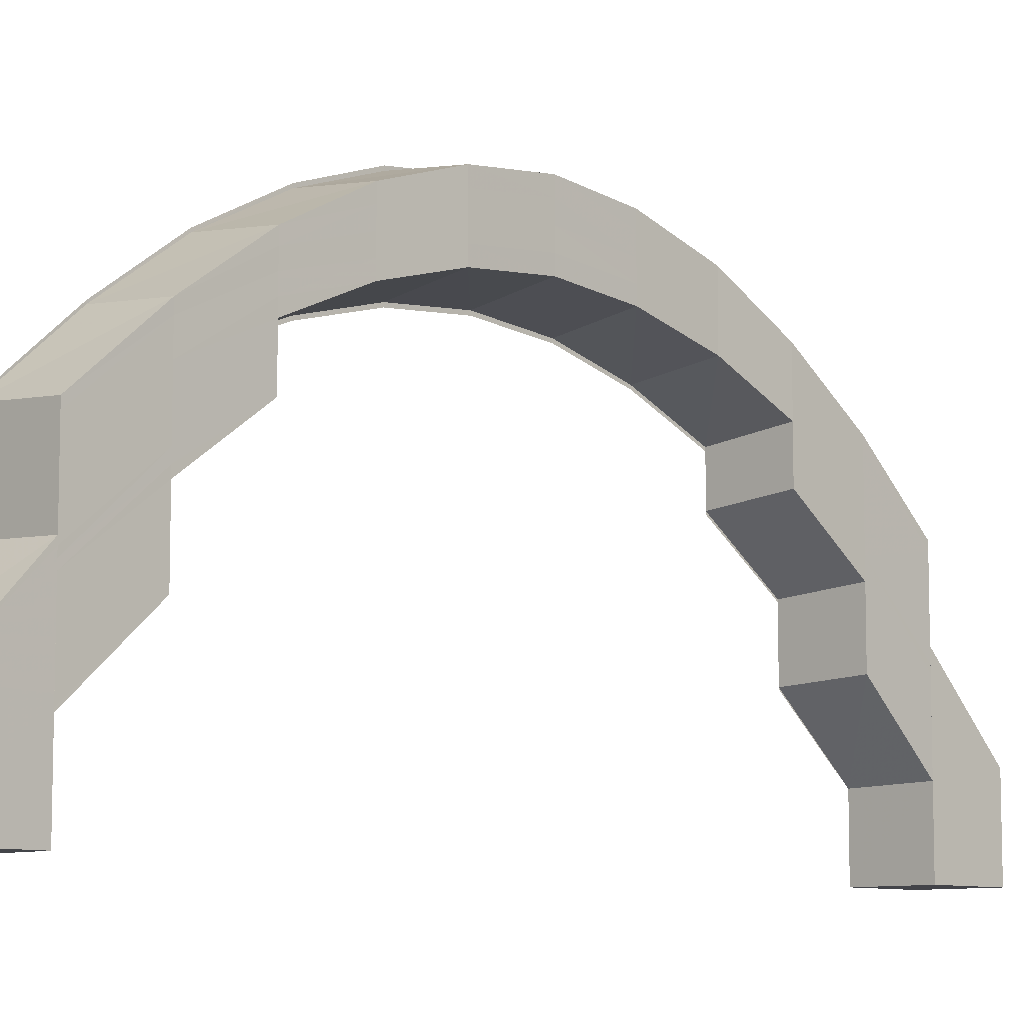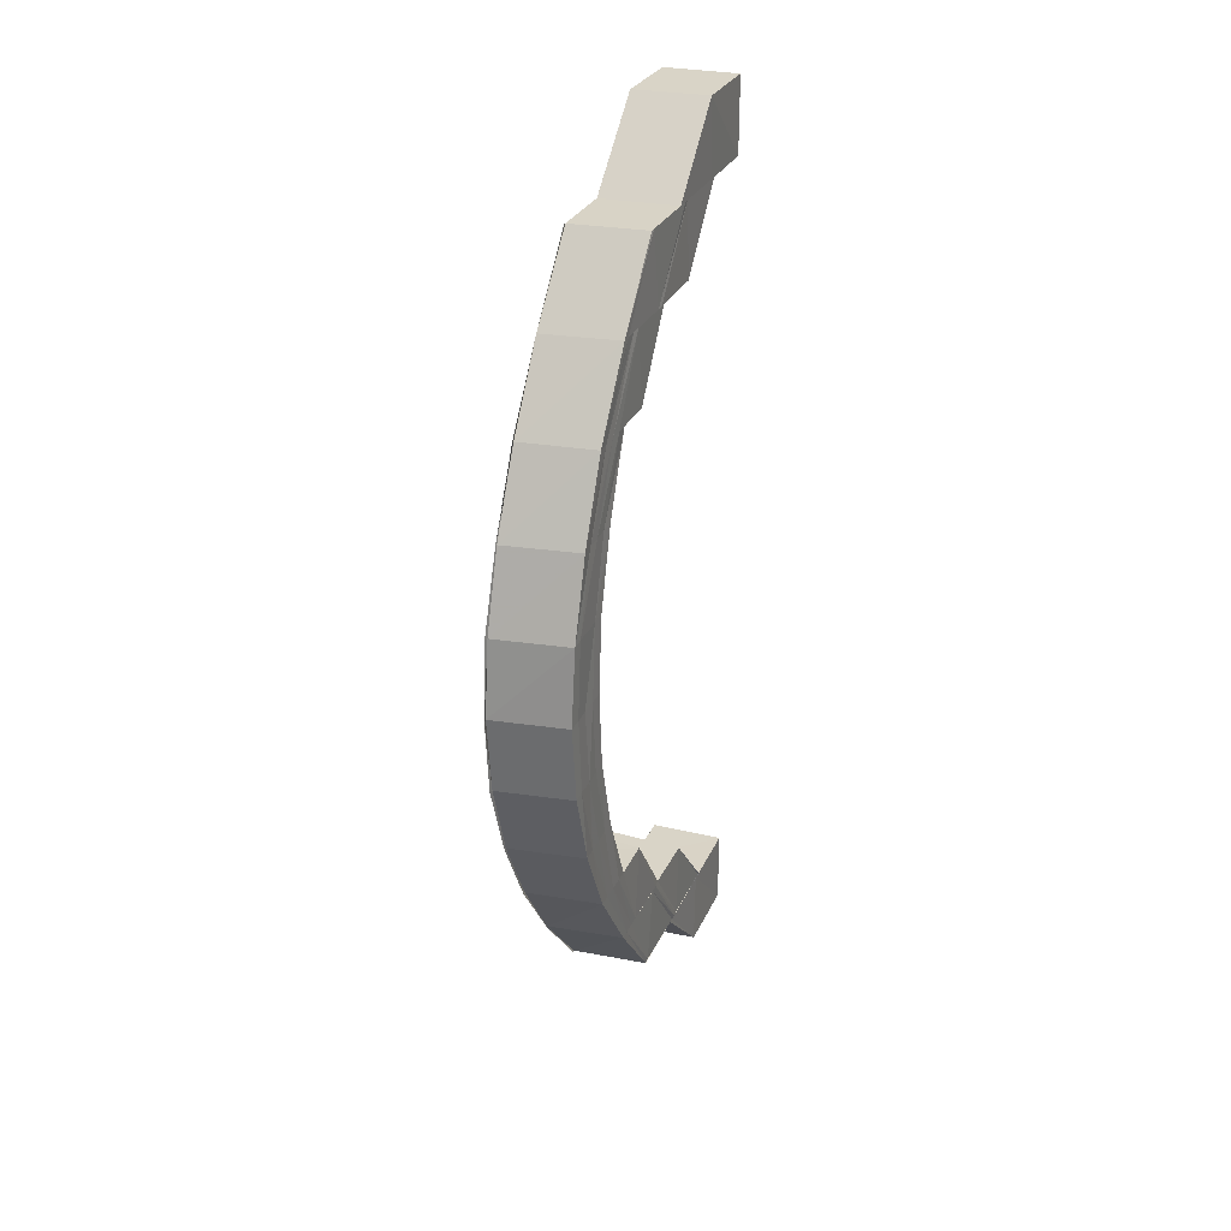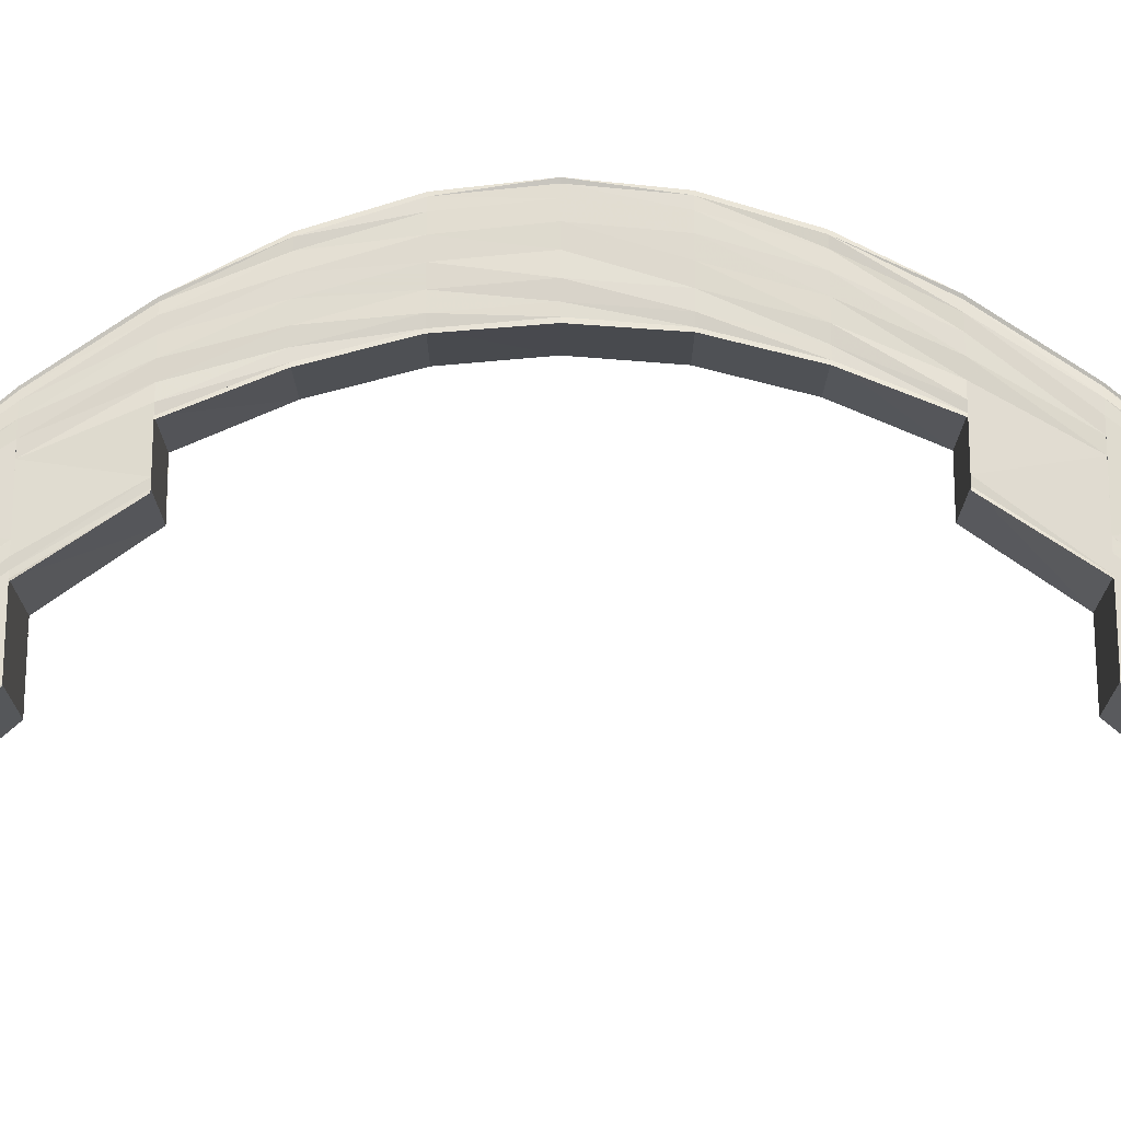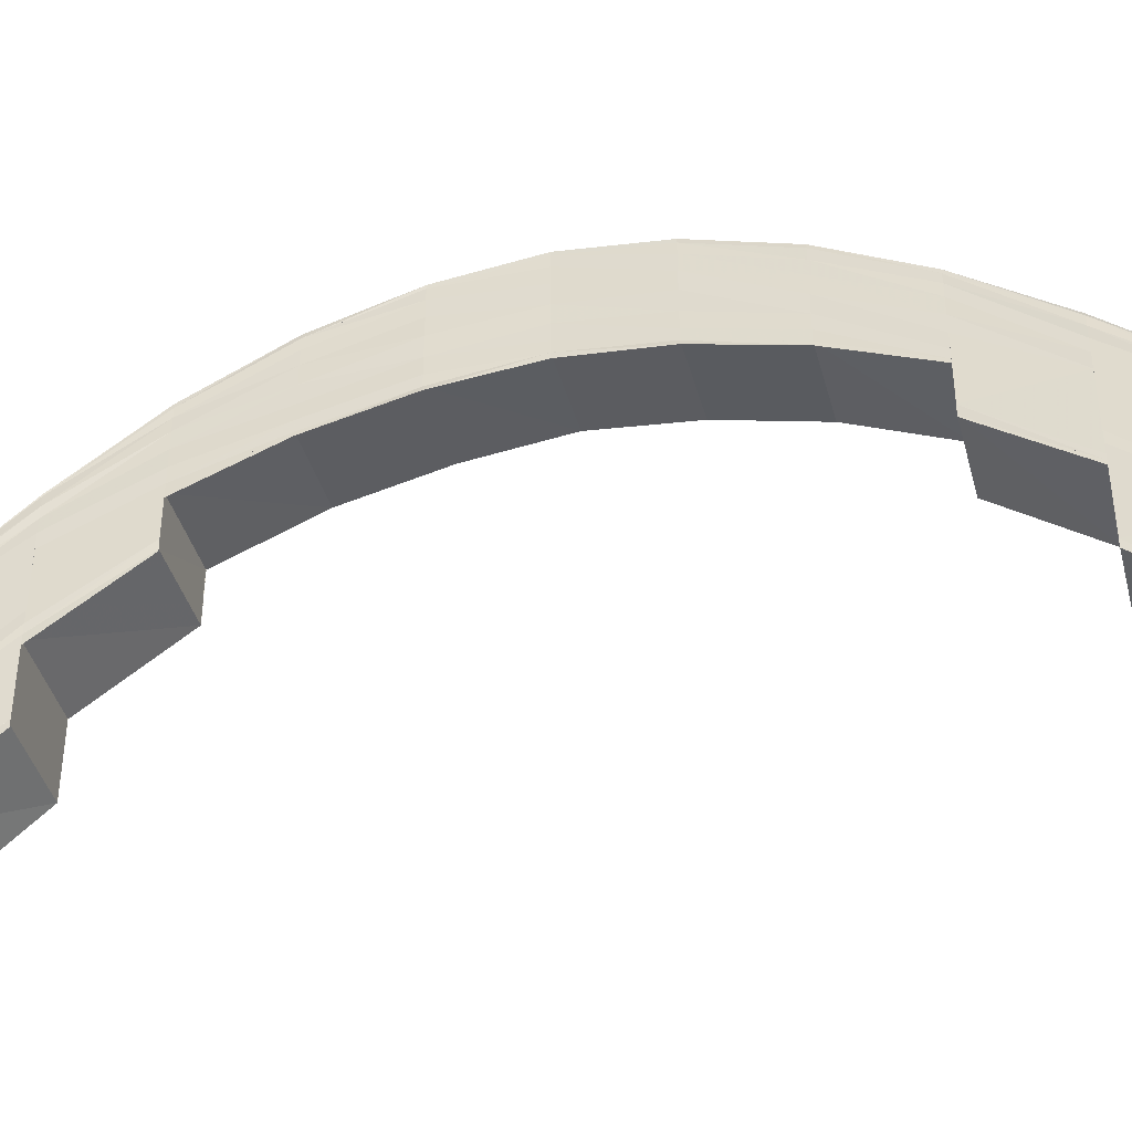
<metadata>
{"format":"obj","ext":"obj","renderer":"f3d","projection":"perspective","resolution":1024,"background":"white","views":[{"elev":-8.5,"azim":43.8,"up":"+Z"},{"elev":28.1,"azim":20.6,"up":"+Y"},{"elev":-20.2,"azim":-89.5,"up":"+Z"},{"elev":-43.1,"azim":-76.4,"up":"+Z"}]}
</metadata>
<code>
o 1056
v 2220 1873 9.047
v 2220 1873 9.058
v 2220 1873 9.047
v 2220 1873 9.058
v 2220 1873 9.047
v 2220 1873 9.069
v 2220 1873 9.068
v 2220 1873 9.079
v 2220 1873 9.068
v 2220 1873 9.078
v 2220 1873 9.079
v 2220 1873 9.087
v 2220 1873 9.079
v 2220 1873 9.079
v 2220 1873 9.088
v 2220 1873 9.079
v 2220 1873 9.095
v 2220 1873 9.086
v 2220 1873 9.087
v 2220 1873 9.088
v 2220 1873 9.095
v 2220 1873 9.088
v 2220 1873 9.1
v 2220 1873 9.093
v 2220 1873 9.095
v 2220 1873 9.095
v 2220 1873 9.1
v 2220 1873 9.095
v 2220 1873 9.103
v 2220 1873 9.099
v 2220 1873 9.1
v 2220 1873 9.1
v 2220 1873 9.104
v 2220 1873 9.1
v 2220 1873 9.104
v 2220 1873 9.102
v 2220 1873 9.103
v 2220 1873 9.104
v 2220 1873 9.105
v 2220 1873 9.104
v 2220 1873 9.103
v 2220 1873 9.103
v 2220 1873 9.104
v 2220 1873 9.105
v 2220 1873 9.104
v 2220 1873 9.105
v 2220 1873 9.1
v 2220 1873 9.102
v 2220 1873 9.103
v 2220 1873 9.104
v 2220 1873 9.1
v 2220 1873 9.104
v 2220 1873 9.095
v 2220 1873 9.099
v 2220 1873 9.1
v 2220 1873 9.1
v 2220 1873 9.095
v 2220 1873 9.1
v 2220 1873 9.087
v 2220 1873 9.093
v 2220 1873 9.095
v 2220 1873 9.095
v 2220 1873 9.088
v 2220 1873 9.095
v 2220 1873 9.079
v 2220 1873 9.086
v 2220 1873 9.079
v 2220 1873 9.088
v 2220 1873 9.087
v 2220 1873 9.088
v 2220 1873 9.085
v 2220 1873 9.092
v 2220 1873 9.086
v 2220 1873 9.078
v 2220 1873 9.093
v 2220 1873 9.099
v 2220 1873 9.097
v 2220 1873 9.102
v 2220 1873 9.1
v 2220 1873 9.103
v 2220 1873 9.101
v 2220 1873 9.102
v 2220 1873 9.1
v 2220 1873 9.099
v 2220 1873 9.097
v 2220 1873 9.093
v 2220 1873 9.092
v 2220 1873 9.086
v 2220 1873 9.085
v 2220 1873 9.078
v 2220 1873 9.077
v 2220 1873 9.076
v 2220 1873 9.067
v 2220 1873 9.083
v 2220 1873 9.066
v 2220 1873 9.074
v 2220 1873 9.065
v 2220 1873 9.065
v 2220 1873 9.056
v 2220 1873 9.064
v 2220 1873 9.056
v 2220 1873 9.064
v 2220 1873 9.064
v 2220 1873 9.064
v 2220 1873 9.056
v 2220 1873 9.056
v 2220 1873 9.056
v 2220 1873 9.073
v 2220 1873 9.064
v 2220 1873 9.073
v 2220 1873 9.073
v 2220 1873 9.08
v 2220 1873 9.065
v 2220 1873 9.056
v 2220 1873 9.066
v 2220 1873 9.073
v 2220 1873 9.074
v 2220 1873 9.067
v 2220 1873 9.076
v 2220 1873 9.067
v 2220 1873 9.08
v 2220 1873 9.082
v 2220 1873 9.08
v 2220 1873 9.077
v 2220 1873 9.086
v 2220 1873 9.083
v 2220 1873 9.073
v 2220 1873 9.08
v 2220 1873 9.073
v 2220 1873 9.072
v 2220 1873 9.079
v 2220 1873 9.072
v 2220 1873 9.085
v 2220 1873 9.078
v 2220 1873 9.088
v 2220 1873 9.09
v 2220 1873 9.086
v 2220 1873 9.092
v 2220 1873 9.093
v 2220 1873 9.091
v 2220 1873 9.09
v 2220 1873 9.091
v 2220 1873 9.094
v 2220 1873 9.086
v 2220 1873 9.085
v 2220 1873 9.094
v 2220 1873 9.092
v 2220 1873 9.085
v 2220 1873 9.09
v 2220 1873 9.094
v 2220 1873 9.093
v 2220 1873 9.085
v 2220 1873 9.085
v 2220 1873 9.089
v 2220 1873 9.085
v 2220 1873 9.091
v 2220 1873 9.092
v 2220 1873 9.086
v 2220 1873 9.09
v 2220 1873 9.08
v 2220 1873 9.085
v 2220 1873 9.073
v 2220 1873 9.08
v 2220 1873 9.08
v 2220 1873 9.065
v 2220 1873 9.073
v 2220 1873 9.056
v 2220 1873 9.064
v 2220 1873 9.065
v 2220 1873 9.073
v 2220 1873 9.08
v 2220 1873 9.082
v 2220 1873 9.066
v 2220 1873 9.056
v 2220 1873 9.056
v 2220 1873 9.065
v 2220 1873 9.073
v 2220 1873 9.08
v 2220 1873 9.073
v 2220 1873 9.08
v 2220 1873 9.079
v 2220 1873 9.072
v 2220 1873 9.079
v 2220 1873 9.088
v 2220 1873 9.09
v 2220 1873 9.083
v 2220 1873 9.092
v 2220 1873 9.085
v 2220 1873 9.095
v 2220 1873 9.097
v 2220 1873 9.093
v 2220 1873 9.086
v 2220 1873 9.091
v 2220 1873 9.098
v 2220 1873 9.1
v 2220 1873 9.095
v 2220 1873 9.101
v 2220 1873 9.099
v 2220 1873 9.103
v 2220 1873 9.102
v 2220 1873 9.104
v 2220 1873 9.103
v 2220 1873 9.102
v 2220 1873 9.103
v 2220 1873 9.102
v 2220 1873 9.103
v 2220 1873 9.099
v 2220 1873 9.099
v 2220 1873 9.1
v 2220 1873 9.093
v 2220 1873 9.095
v 2220 1873 9.086
v 2220 1873 9.087
v 2220 1873 9.078
v 2220 1873 9.093
v 2220 1873 9.1
v 2220 1873 9.099
v 2220 1873 9.095
v 2220 1873 9.093
v 2220 1873 9.087
v 2220 1873 9.086
v 2220 1873 9.079
v 2220 1873 9.078
v 2220 1873 9.086
v 2220 1873 9.078
v 2220 1873 9.077
v 2220 1873 9.076
v 2220 1873 9.067
v 2220 1873 9.066
v 2220 1873 9.074
v 2220 1873 9.065
v 2220 1873 9.056
v 2220 1873 9.056
v 2220 1873 9.064
v 2220 1873 9.056
v 2220 1873 9.064
v 2220 1873 9.064
v 2220 1873 9.056
v 2220 1873 9.064
v 2220 1873 9.056
v 2220 1873 9.047
v 2220 1873 9.056
v 2220 1873 9.064
v 2220 1873 9.047
v 2220 1873 9.047
v 2220 1873 9.047
v 2220 1873 9.057
v 2220 1873 9.058
v 2220 1873 9.047
v 2220 1873 9.047
v 2220 1873 9.047
v 2220 1873 9.047
v 2220 1873 9.068
v 2220 1873 9.067
v 2220 1873 9.058
v 2220 1873 9.058
v 2220 1873 9.047
v 2220 1873 9.058
v 2220 1873 9.068
v 2220 1873 9.047
v 2220 1873 9.047
v 2220 1873 9.058
v 2220 1873 9.058
v 2220 1873 9.069
v 2220 1873 9.057
v 2220 1873 9.047
v 2220 1873 9.068
v 2220 1873 9.069
v 2220 1873 9.078
v 2220 1873 9.068
v 2220 1873 9.069
v 2220 1873 9.058
v 2220 1873 9.069
v 2220 1873 9.069
v 2220 1873 9.058
v 2220 1873 9.069
v 2220 1873 9.077
v 2220 1873 9.083
v 2220 1873 9.076
v 2220 1873 9.067
v 2220 1873 9.074
v 2220 1873 9.073
v 2220 1873 9.073
v 2220 1873 9.08
v 2220 1873 9.072
v 2220 1873 9.073
v 2220 1873 9.079
v 2220 1873 9.08
v 2220 1873 9.08
v 2220 1873 9.082
v 2220 1873 9.086
v 2220 1873 9.088
v 2220 1873 9.091
v 2220 1873 9.086
v 2220 1873 9.085
v 2220 1873 9.09
v 2220 1873 9.085
v 2220 1873 9.085
v 2220 1873 9.089
v 2220 1873 9.09
v 2220 1873 9.091
v 2220 1873 9.092
v 2220 1873 9.089
v 2220 1873 9.09
v 2220 1873 9.092
v 2220 1873 9.092
v 2220 1873 9.094
v 2220 1873 9.093
v 2220 1873 9.092
v 2220 1873 9.092
v 2220 1873 9.093
v 2220 1873 9.093
v 2220 1873 9.094
v 2220 1873 9.092
v 2220 1873 9.093
v 2220 1873 9.093
v 2220 1873 9.092
v 2220 1873 9.092
v 2220 1873 9.094
v 2220 1873 9.09
v 2220 1873 9.092
v 2220 1873 9.092
v 2220 1873 9.089
v 2220 1873 9.09
v 2220 1873 9.091
v 2220 1873 9.085
v 2220 1873 9.089
v 2220 1873 9.09
v 2220 1873 9.085
v 2220 1873 9.085
v 2220 1873 9.093
v 2220 1873 9.095
v 2220 1873 9.091
v 2220 1873 9.086
v 2220 1873 9.094
v 2220 1873 9.098
v 2220 1873 9.096
v 2220 1873 9.094
v 2220 1873 9.095
v 2220 1873 9.094
v 2220 1873 9.093
v 2220 1873 9.099
v 2220 1873 9.098
v 2220 1873 9.095
v 2220 1873 9.095
v 2220 1873 9.09
v 2220 1873 9.09
v 2220 1873 9.082
v 2220 1873 9.08
v 2220 1873 9.073
v 2220 1873 9.088
v 2220 1873 9.08
v 2220 1873 9.086
v 2220 1873 9.08
v 2220 1873 9.073
v 2220 1873 9.079
v 2220 1873 9.08
v 2220 1873 9.072
v 2220 1873 9.073
v 2220 1873 9.047
v 2220 1873 9.058
v 2220 1873 9.047
v 2220 1873 9.068
v 2220 1873 9.057
v 2220 1873 9.058
v 2220 1873 9.047
v 2220 1873 9.058
v 2220 1873 9.069
v 2220 1873 9.069
v 2220 1873 9.058
v 2220 1873 9.069
v 2220 1873 9.058
v 2220 1873 9.068
v 2220 1873 9.069
v 2220 1873 9.058
v 2220 1873 9.057
v 2220 1873 9.047
v 2220 1873 9.047
v 2220 1873 9.047
v 2220 1873 9.047
v 2220 1873 9.047
v 2220 1873 9.047
v 2220 1873 9.056
v 2220 1873 9.056
v 2220 1873 9.047
v 2220 1873 9.056
v 2220 1873 9.065
v 2220 1873 9.079
v 2220 1873 9.088
v 2220 1873 9.079
v 2220 1873 9.087
v 2220 1873 9.079
v 2220 1873 9.087
v 2220 1873 9.095
v 2220 1873 9.095
v 2220 1873 9.088
v 2220 1873 9.087
v 2220 1873 9.093
v 2220 1873 9.095
v 2220 1873 9.1
v 2220 1873 9.1
v 2220 1873 9.095
v 2220 1873 9.095
v 2220 1873 9.097
v 2220 1873 9.099
v 2220 1873 9.1
v 2220 1873 9.104
v 2220 1873 9.103
v 2220 1873 9.1
v 2220 1873 9.1
v 2220 1873 9.095
v 2220 1873 9.098
v 2220 1873 9.095
v 2220 1873 9.094
v 2220 1873 9.092
v 2220 1873 9.09
v 2220 1873 9.089
v 2220 1873 9.092
v 2220 1873 9.089
v 2220 1873 9.093
v 2220 1873 9.092
v 2220 1873 9.092
v 2220 1873 9.093
v 2220 1873 9.092
v 2220 1873 9.094
v 2220 1873 9.092
v 2220 1873 9.093
v 2220 1873 9.093
v 2220 1873 9.092
v 2220 1873 9.093
v 2220 1873 9.096
v 2220 1873 9.094
v 2220 1873 9.09
v 2220 1873 9.092
v 2220 1873 9.092
v 2220 1873 9.089
v 2220 1873 9.092
v 2220 1873 9.085
v 2220 1873 9.09
v 2220 1873 9.089
v 2220 1873 9.085
v 2220 1873 9.089
v 2220 1873 9.1
v 2220 1873 9.102
v 2220 1873 9.103
v 2220 1873 9.104
v 2220 1873 9.105
v 2220 1873 9.104
v 2220 1873 9.104
v 2220 1873 9.103
v 2220 1873 9.104
v 2220 1873 9.103
v 2220 1873 9.105
v 2220 1873 9.104
v 2220 1873 9.103
v 2220 1873 9.1
v 2220 1873 9.1
v 2220 1873 9.104
v 2220 1873 9.103
v 2220 1873 9.1
v 2220 1873 9.095
v 2220 1873 9.095
v 2220 1873 9.1
v 2220 1873 9.1
v 2220 1873 9.095
v 2220 1873 9.088
v 2220 1873 9.087
v 2220 1873 9.095
v 2220 1873 9.095
v 2220 1873 9.087
v 2220 1873 9.079
v 2220 1873 9.079
v 2220 1873 9.079
v 2220 1873 9.088
v 2220 1873 9.087
f 1 2 3
f 2 4 5
f 6 7 4
f 6 8 9
f 8 10 9
f 11 12 10
f 13 12 14
f 12 15 16
f 12 17 18
f 19 17 20
f 17 21 22
f 17 23 24
f 25 23 26
f 23 27 28
f 23 29 30
f 31 29 32
f 29 33 34
f 29 35 36
f 37 35 38
f 35 39 40
f 35 41 42
f 43 41 44
f 41 45 46
f 41 47 48
f 49 47 50
f 47 51 52
f 47 53 54
f 55 53 56
f 53 57 58
f 53 59 60
f 61 59 62
f 59 63 64
f 59 65 66
f 65 67 68
f 69 65 70
f 66 71 72
f 73 74 71
f 75 73 72
f 76 75 77
f 60 72 77
f 78 76 79
f 54 77 79
f 80 78 81
f 48 79 81
f 82 80 83
f 42 81 83
f 84 82 85
f 36 83 85
f 86 84 87
f 30 85 87
f 88 86 89
f 24 87 89
f 90 88 91
f 18 89 91
f 91 89 92
f 91 92 93
f 89 87 94
f 93 92 95
f 92 96 95
f 95 96 97
f 95 98 99
f 97 100 101
f 102 103 101
f 104 102 105
f 106 104 107
f 97 108 109
f 108 110 109
f 111 112 110
f 109 113 107
f 107 113 114
f 113 115 114
f 113 116 115
f 116 117 115
f 115 117 118
f 117 119 118
f 118 119 120
f 116 121 117
f 121 122 117
f 123 121 116
f 119 124 120
f 121 125 122
f 119 126 124
f 127 128 116
f 129 128 130
f 128 131 132
f 126 133 124
f 124 133 134
f 122 135 126
f 125 135 122
f 126 136 133
f 135 136 126
f 133 137 134
f 134 137 8
f 136 138 133
f 133 138 137
f 135 139 136
f 125 140 135
f 140 139 135
f 141 140 125
f 142 143 141
f 144 142 145
f 143 146 147
f 148 149 125
f 146 150 151
f 152 149 153
f 149 154 155
f 150 156 157
f 156 158 159
f 158 160 161
f 160 162 163
f 164 163 161
f 162 165 166
f 165 167 168
f 169 168 166
f 166 170 171
f 171 170 172
f 173 174 169
f 174 175 176
f 173 176 177
f 178 179 171
f 180 179 181
f 179 182 183
f 171 172 184
f 184 172 185
f 172 186 185
f 185 186 187
f 186 188 187
f 184 185 189
f 185 187 190
f 189 185 190
f 191 184 189
f 192 184 191
f 193 192 191
f 161 192 193
f 191 189 194
f 189 190 195
f 194 189 195
f 196 191 194
f 193 191 196
f 194 195 197
f 196 194 198
f 198 194 197
f 197 195 199
f 195 190 200
f 195 200 199
f 199 200 201
f 201 202 203
f 204 205 202
f 206 203 207
f 200 208 204
f 190 208 200
f 190 187 208
f 209 207 210
f 211 210 212
f 213 212 214
f 187 215 208
f 208 215 216
f 216 217 205
f 187 188 215
f 218 219 217
f 220 221 219
f 222 223 221
f 215 224 218
f 188 224 215
f 224 225 220
f 188 226 224
f 226 225 224
f 227 226 188
f 227 228 226
f 229 228 227
f 230 229 227
f 231 229 230
f 231 232 229
f 233 232 231
f 234 235 231
f 236 235 237
f 237 238 239
f 240 241 233
f 240 242 243
f 244 245 233
f 246 244 247
f 248 246 247
f 249 246 250
f 246 251 252
f 253 248 254
f 255 247 254
f 256 257 255
f 256 258 259
f 260 261 258
f 245 260 262
f 262 263 264
f 265 266 262
f 265 262 267
f 267 262 268
f 222 268 269
f 268 270 269
f 271 272 270
f 273 272 274
f 274 275 276
f 269 277 71
f 71 277 278
f 277 279 278
f 277 254 279
f 254 280 279
f 279 280 281
f 280 173 281
f 281 173 282
f 282 283 284
f 285 286 284
f 287 285 288
f 281 177 289
f 290 281 164
f 290 289 291
f 292 291 293
f 292 290 294
f 278 290 292
f 294 295 296
f 297 298 296
f 299 297 300
f 301 296 302
f 303 304 302
f 305 303 306
f 307 302 308
f 309 310 308
f 311 309 312
f 313 308 314
f 315 316 314
f 317 315 318
f 319 314 320
f 321 322 320
f 323 321 324
f 325 320 326
f 327 328 326
f 329 327 330
f 331 332 325
f 331 333 334
f 332 335 333
f 336 332 331
f 337 338 335
f 332 337 319
f 339 340 338
f 337 339 313
f 341 293 340
f 339 341 307
f 342 337 332
f 336 342 332
f 343 339 337
f 342 343 337
f 81 342 336
f 81 79 342
f 79 343 342
f 83 81 336
f 79 77 343
f 83 336 344
f 344 336 331
f 85 83 344
f 77 345 343
f 343 345 339
f 345 341 339
f 77 72 345
f 72 346 345
f 345 346 341
f 72 71 346
f 71 278 346
f 346 278 292
f 346 292 341
f 341 292 301
f 85 344 347
f 87 85 347
f 87 347 94
f 94 347 348
f 348 349 350
f 347 344 351
f 347 351 348
f 344 331 351
f 348 351 352
f 351 331 353
f 352 353 123
f 353 145 123
f 352 354 355
f 356 357 355
f 358 356 359
f 360 361 362
f 361 363 364
f 365 364 366
f 367 368 365
f 368 369 370
f 369 371 372
f 373 374 372
f 375 373 2
f 120 373 375
f 376 120 375
f 376 375 377
f 378 376 1
f 379 380 378
f 380 381 382
f 362 383 378
f 383 384 385
f 386 387 384
f 388 389 390
f 389 391 392
f 137 393 392
f 394 395 393
f 396 394 397
f 137 398 213
f 398 399 393
f 138 398 137
f 400 401 399
f 402 400 403
f 138 404 398
f 398 405 211
f 404 405 398
f 405 406 399
f 407 408 406
f 409 407 410
f 411 404 138
f 136 411 138
f 139 411 136
f 411 412 404
f 139 413 411
f 413 412 411
f 414 413 139
f 140 414 139
f 147 414 140
f 149 415 140
f 416 415 417
f 415 418 419
f 415 420 414
f 421 420 422
f 420 423 424
f 414 425 413
f 151 425 414
f 420 426 425
f 427 426 428
f 426 429 430
f 425 431 413
f 413 431 412
f 425 432 431
f 157 432 425
f 426 433 432
f 434 433 435
f 433 436 437
f 432 196 431
f 432 193 196
f 159 193 432
f 431 196 198
f 433 438 193
f 431 198 412
f 439 438 440
f 438 441 442
f 412 198 443
f 412 443 404
f 198 197 443
f 404 443 405
f 443 197 444
f 443 444 405
f 405 444 209
f 197 199 444
f 444 199 206
f 444 445 406
f 199 446 445
f 447 448 445
f 449 447 450
f 451 452 446
f 453 451 454
f 200 455 446
f 456 457 455
f 458 456 459
f 208 460 455
f 461 462 460
f 463 461 464
f 215 465 460
f 466 467 465
f 468 466 469
f 224 470 465
f 225 471 470
f 472 473 470
f 474 472 475

</code>
